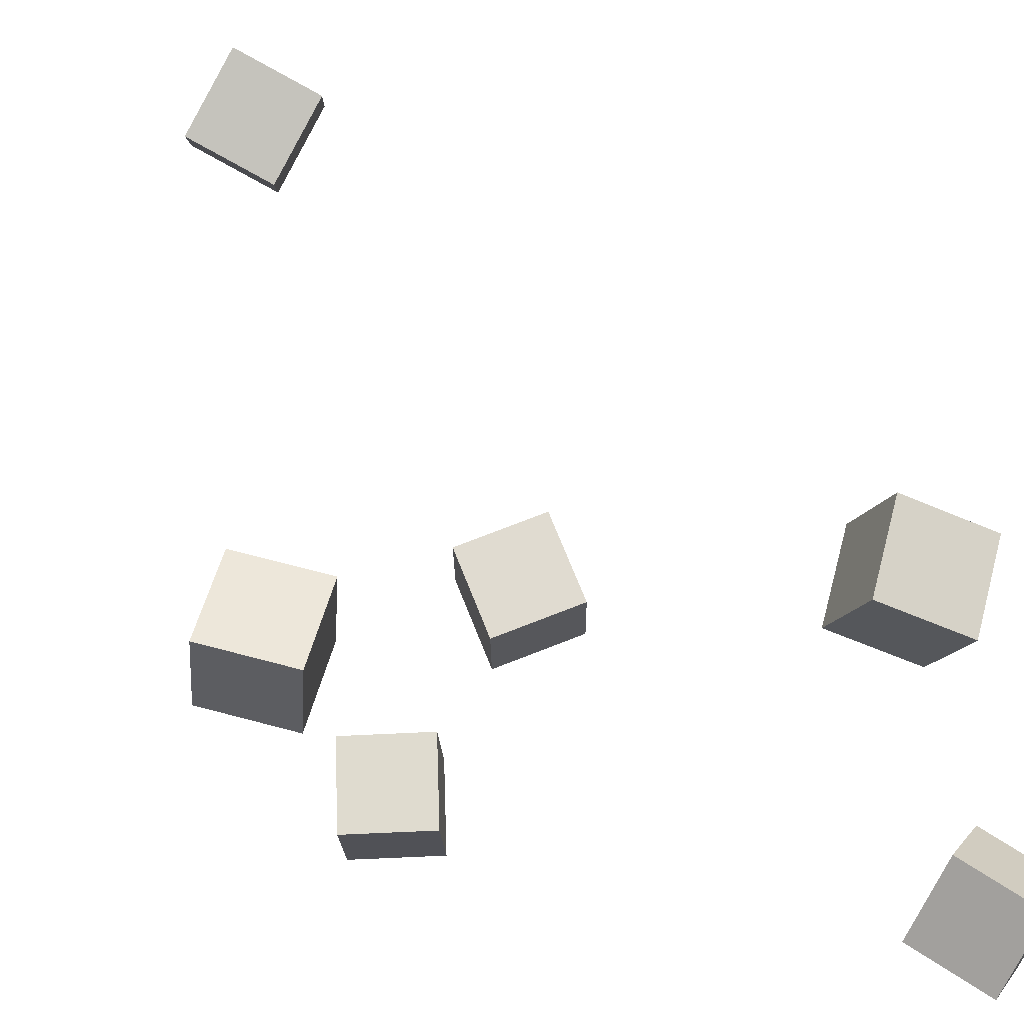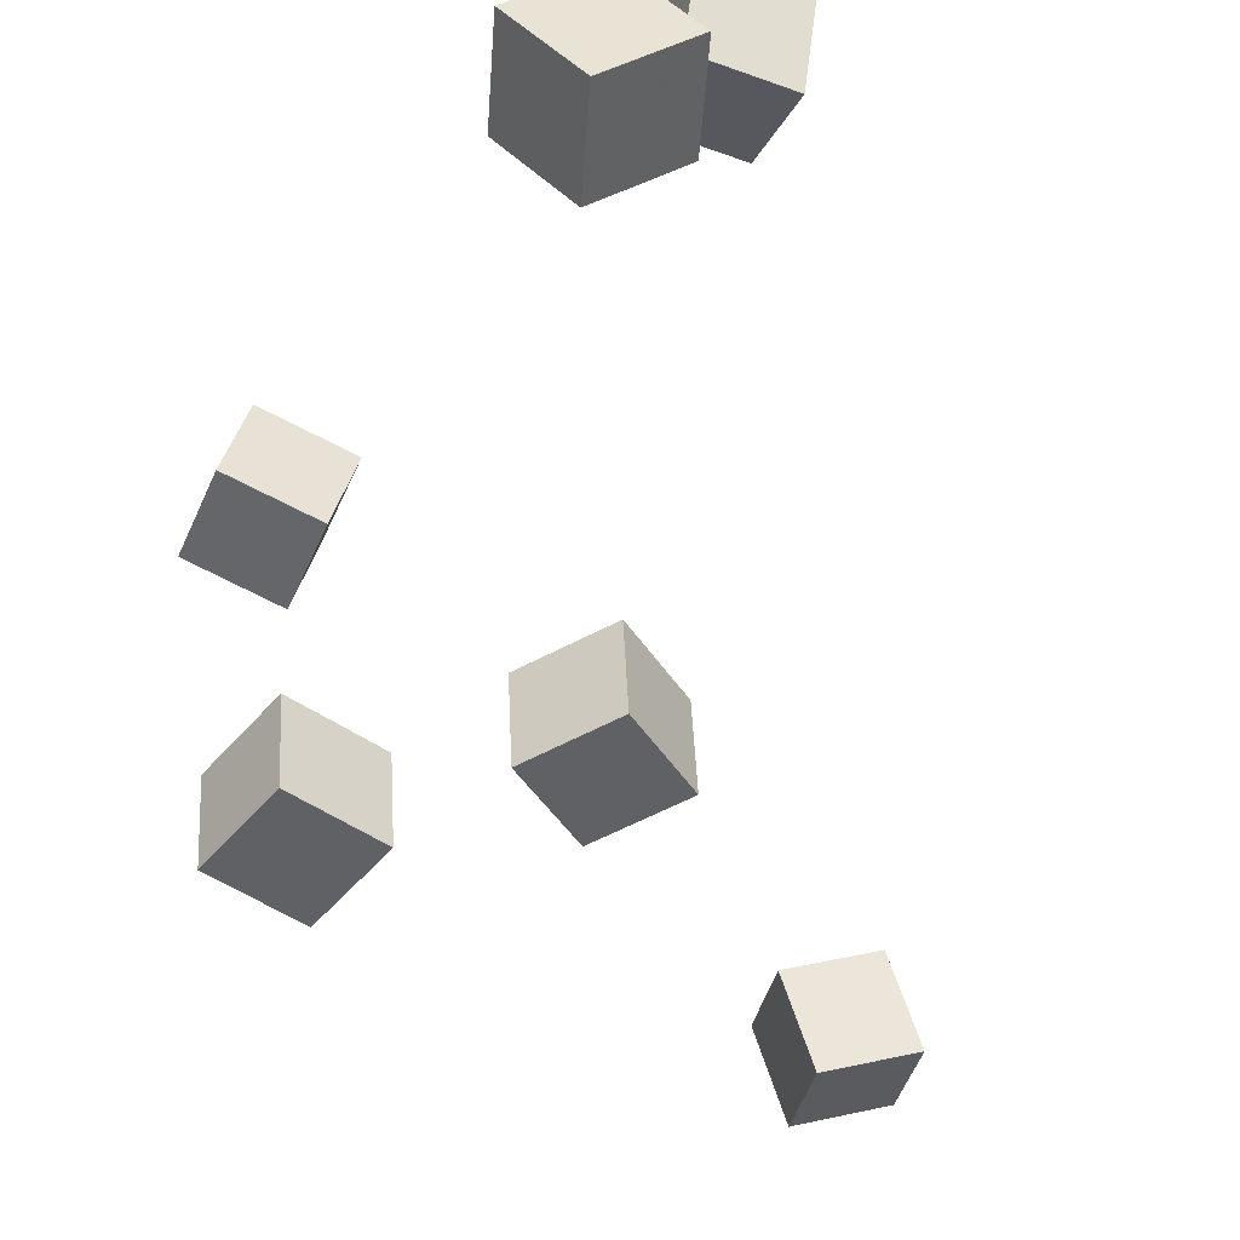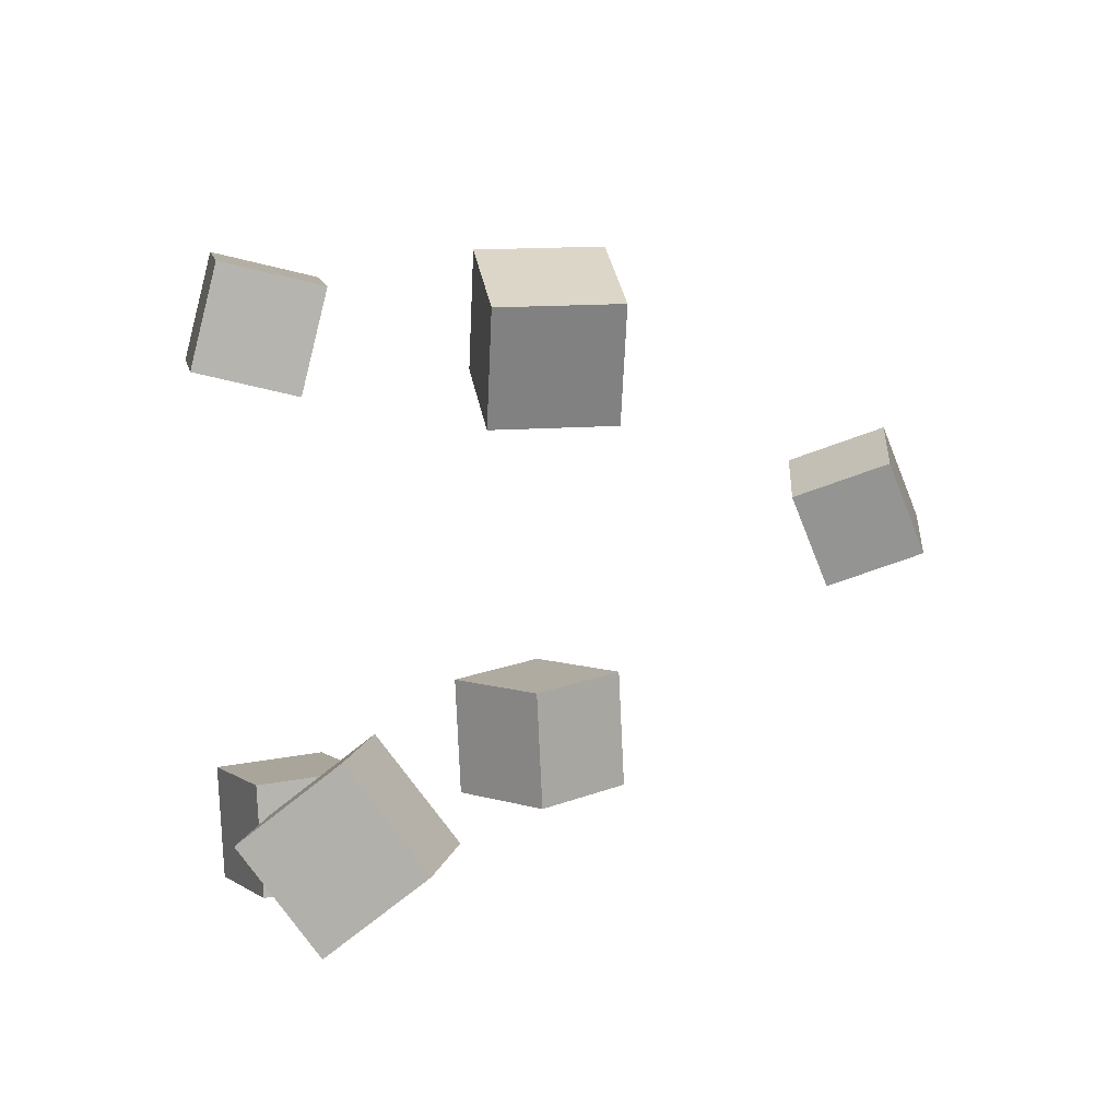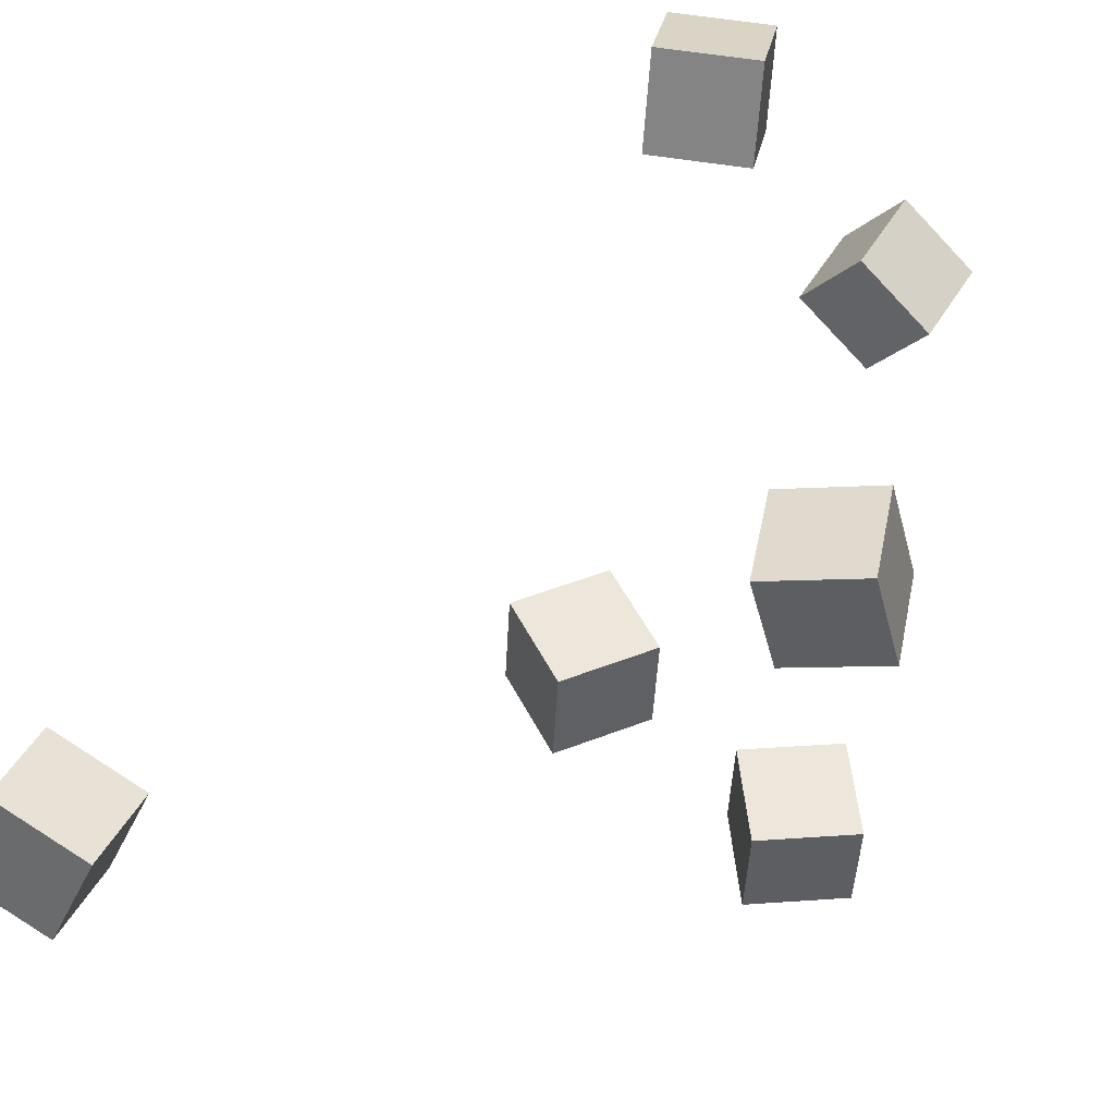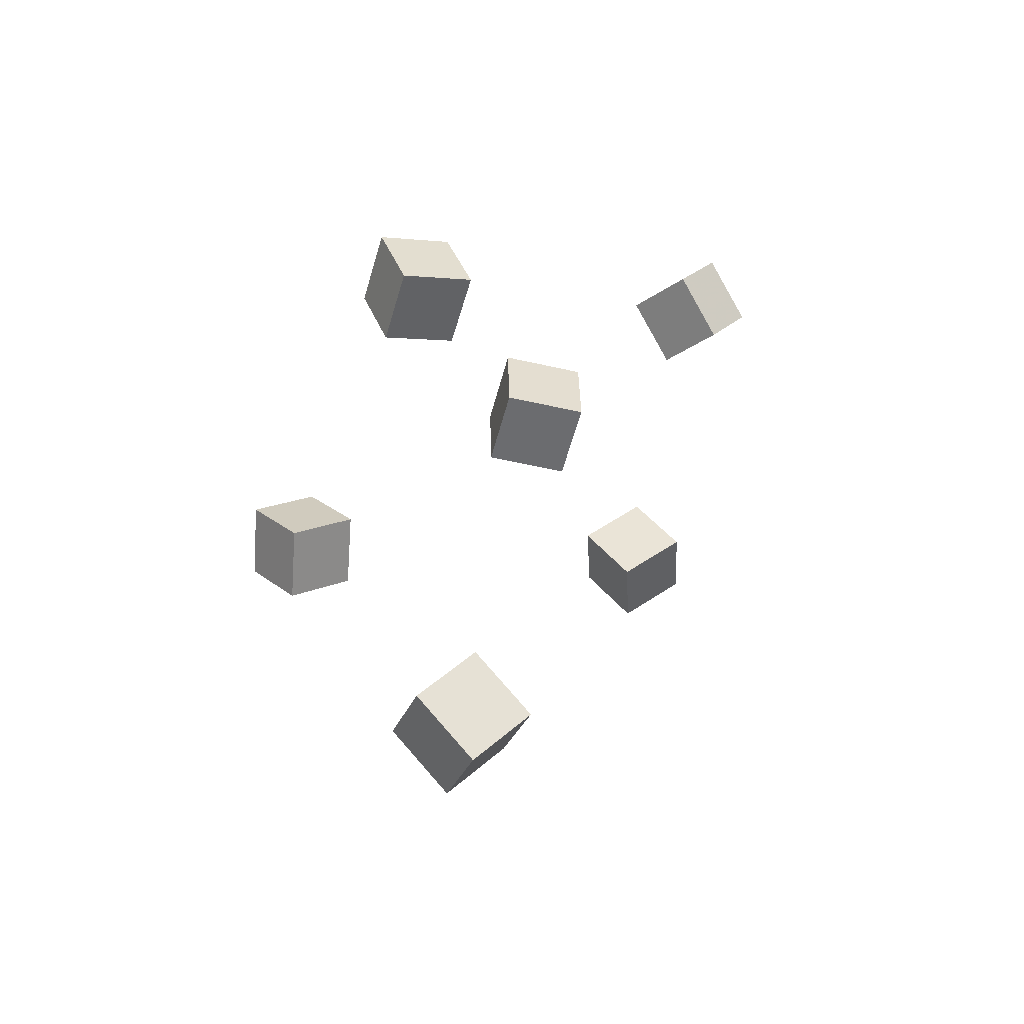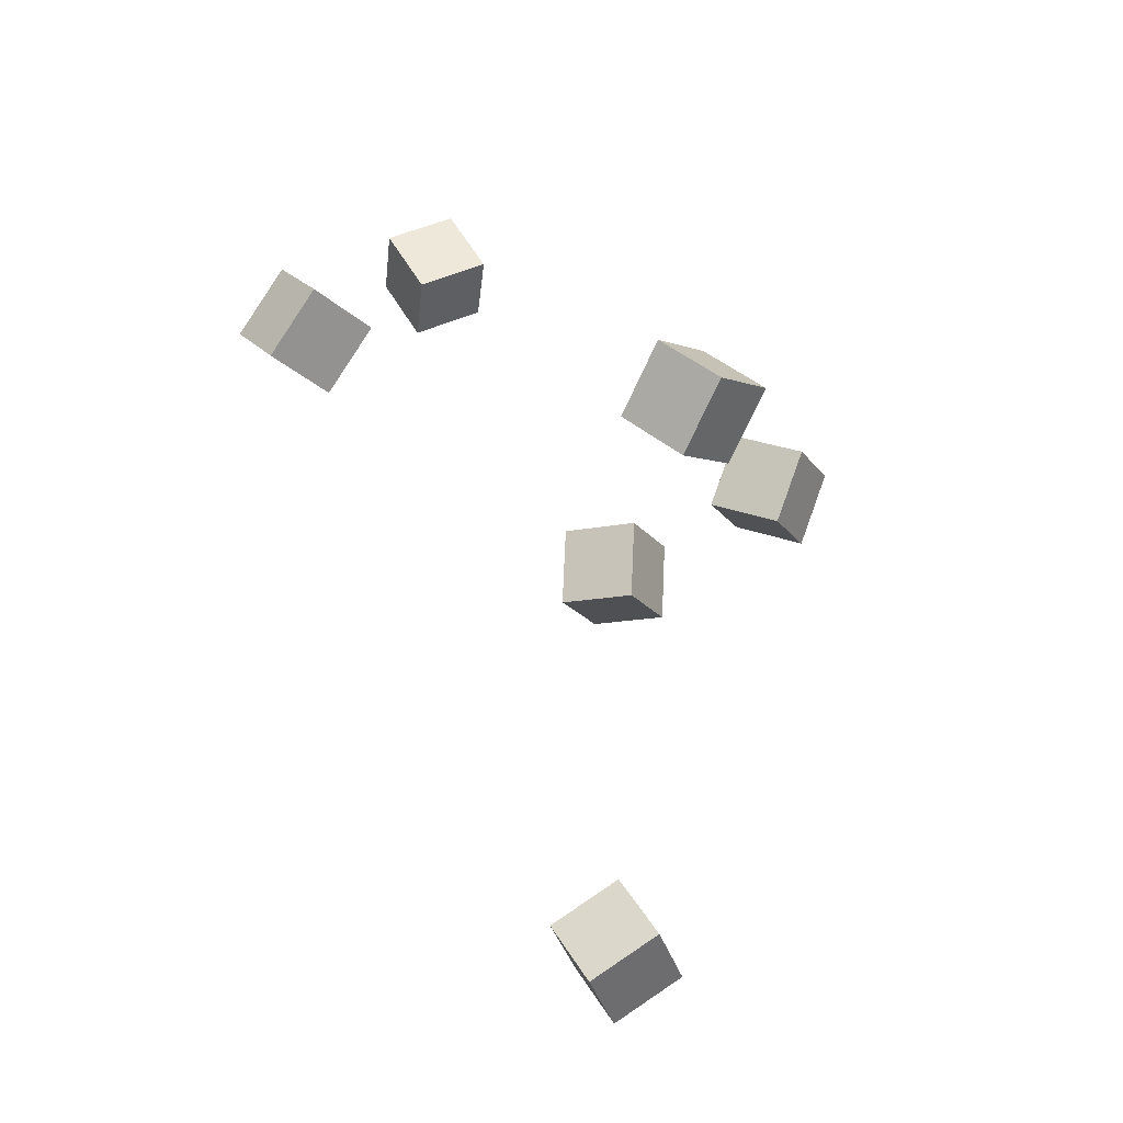
<metadata>
{"format":"obj","ext":"obj","renderer":"f3d","projection":"perspective","resolution":1024,"background":"white","views":[{"elev":67.3,"azim":156.8,"up":"+Z"},{"elev":-48.3,"azim":-150.7,"up":"+Z"},{"elev":9.7,"azim":-137.0,"up":"+Z"},{"elev":47.5,"azim":62.6,"up":"+Z"},{"elev":-56.2,"azim":167.2,"up":"+Y"},{"elev":-17.5,"azim":27.6,"up":"+Y"}]}
</metadata>
<code>
v 0.02894 0.04919 -0.09218
v 0.04712 0.09562 -0.09401
v 0.02597 0.04839 -0.142
v 0.04415 0.09482 -0.1438
v 0.0753 0.03094 -0.09466
v 0.09348 0.07737 -0.09648
v 0.07233 0.03014 -0.1445
v 0.09051 0.07657 -0.1463
f 1.0 7.0 5.0
f 1.0 3.0 7.0
f 1.0 4.0 3.0
f 1.0 2.0 4.0
f 3.0 8.0 7.0
f 3.0 4.0 8.0
f 5.0 7.0 8.0
f 5.0 8.0 6.0
f 1.0 5.0 6.0
f 1.0 6.0 2.0
f 2.0 6.0 8.0
f 2.0 8.0 4.0
v -0.2114 0.2456 -0.05727
v -0.1849 0.2622 -0.01836
v -0.1792 0.2673 -0.08851
v -0.1527 0.2839 -0.0496
v -0.184 0.2037 -0.05813
v -0.1574 0.2203 -0.01922
v -0.1518 0.2255 -0.08937
v -0.1252 0.2421 -0.05046
f 9.0 15.0 13.0
f 9.0 11.0 15.0
f 9.0 12.0 11.0
f 9.0 10.0 12.0
f 11.0 16.0 15.0
f 11.0 12.0 16.0
f 13.0 15.0 16.0
f 13.0 16.0 14.0
f 9.0 13.0 14.0
f 9.0 14.0 10.0
f 10.0 14.0 16.0
f 10.0 16.0 12.0
v 0.07123 0.044 0.06799
v 0.06386 0.03455 0.1165
v 0.1012 0.08204 0.07997
v 0.09387 0.07258 0.1284
v 0.1104 0.0131 0.06792
v 0.1031 0.003641 0.1164
v 0.1404 0.05114 0.0799
v 0.1331 0.04168 0.1284
f 17.0 23.0 21.0
f 17.0 19.0 23.0
f 17.0 20.0 19.0
f 17.0 18.0 20.0
f 19.0 24.0 23.0
f 19.0 20.0 24.0
f 21.0 23.0 24.0
f 21.0 24.0 22.0
f 17.0 21.0 22.0
f 17.0 22.0 18.0
f 18.0 22.0 24.0
f 18.0 24.0 20.0
v -0.06119 -0.02131 -0.09646
v -0.05979 -0.01933 -0.04624
v -0.05974 0.02884 -0.09848
v -0.05834 0.03082 -0.04826
v -0.01102 -0.02281 -0.0978
v -0.009622 -0.02083 -0.04758
v -0.009576 0.02734 -0.09982
v -0.008177 0.02932 -0.0496
f 25.0 31.0 29.0
f 25.0 27.0 31.0
f 25.0 28.0 27.0
f 25.0 26.0 28.0
f 27.0 32.0 31.0
f 27.0 28.0 32.0
f 29.0 31.0 32.0
f 29.0 32.0 30.0
f 25.0 29.0 30.0
f 25.0 30.0 26.0
f 26.0 30.0 32.0
f 26.0 32.0 28.0
v -0.008505 -0.2994 -0.01523
v -0.002088 -0.2797 0.03036
v -0.04058 -0.2628 -0.02655
v -0.03417 -0.2431 0.01905
v 0.0293 -0.2716 -0.03256
v 0.03572 -0.2519 0.01303
v -0.002778 -0.235 -0.04387
v 0.003638 -0.2153 0.001721
f 33.0 39.0 37.0
f 33.0 35.0 39.0
f 33.0 36.0 35.0
f 33.0 34.0 36.0
f 35.0 40.0 39.0
f 35.0 36.0 40.0
f 37.0 39.0 40.0
f 37.0 40.0 38.0
f 33.0 37.0 38.0
f 33.0 38.0 34.0
f 34.0 38.0 40.0
f 34.0 40.0 36.0
v -0.1876 0.1225 0.08567
v -0.2008 0.1334 0.1323
v -0.1571 0.1617 0.08507
v -0.1703 0.1727 0.1317
v -0.1505 0.09386 0.1029
v -0.1637 0.1048 0.1496
v -0.12 0.1331 0.1023
v -0.1332 0.1441 0.149
f 41.0 47.0 45.0
f 41.0 43.0 47.0
f 41.0 44.0 43.0
f 41.0 42.0 44.0
f 43.0 48.0 47.0
f 43.0 44.0 48.0
f 45.0 47.0 48.0
f 45.0 48.0 46.0
f 41.0 45.0 46.0
f 41.0 46.0 42.0
f 42.0 46.0 48.0
f 42.0 48.0 44.0

</code>
